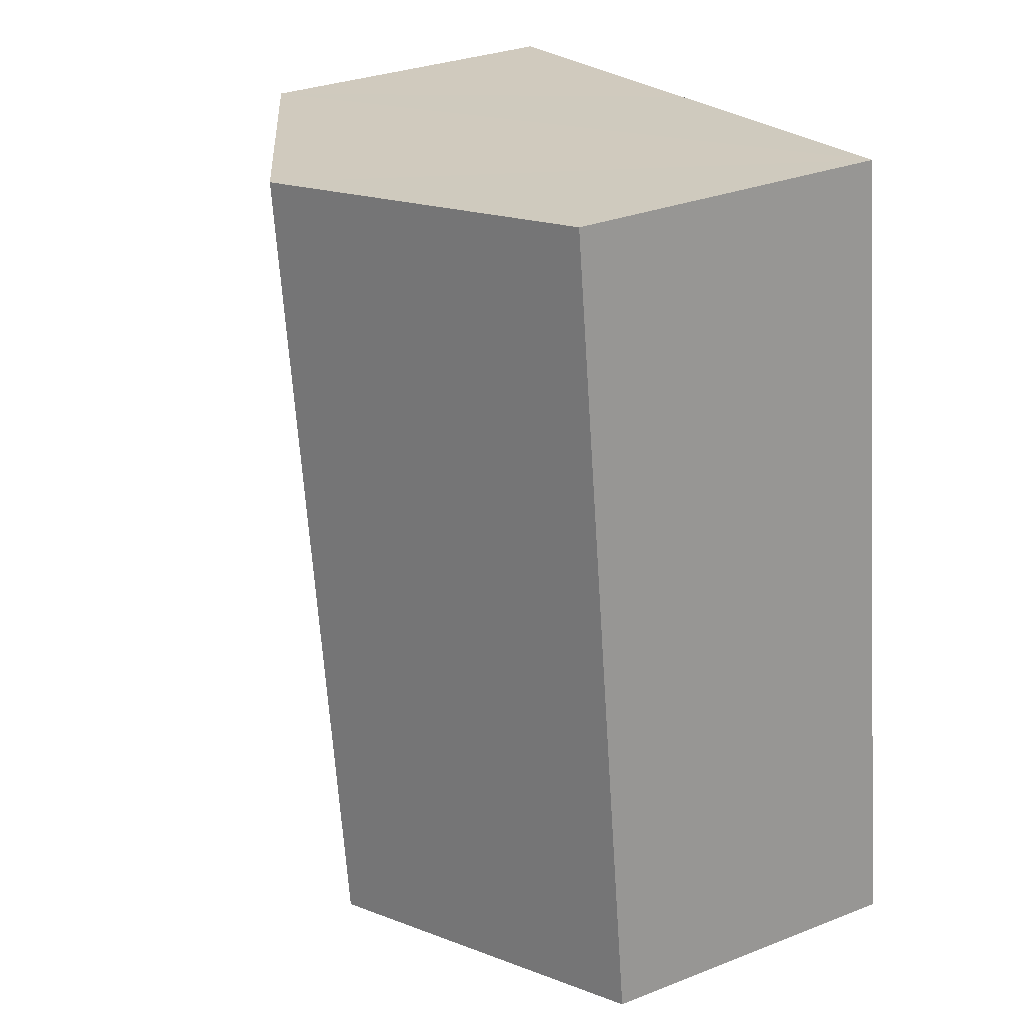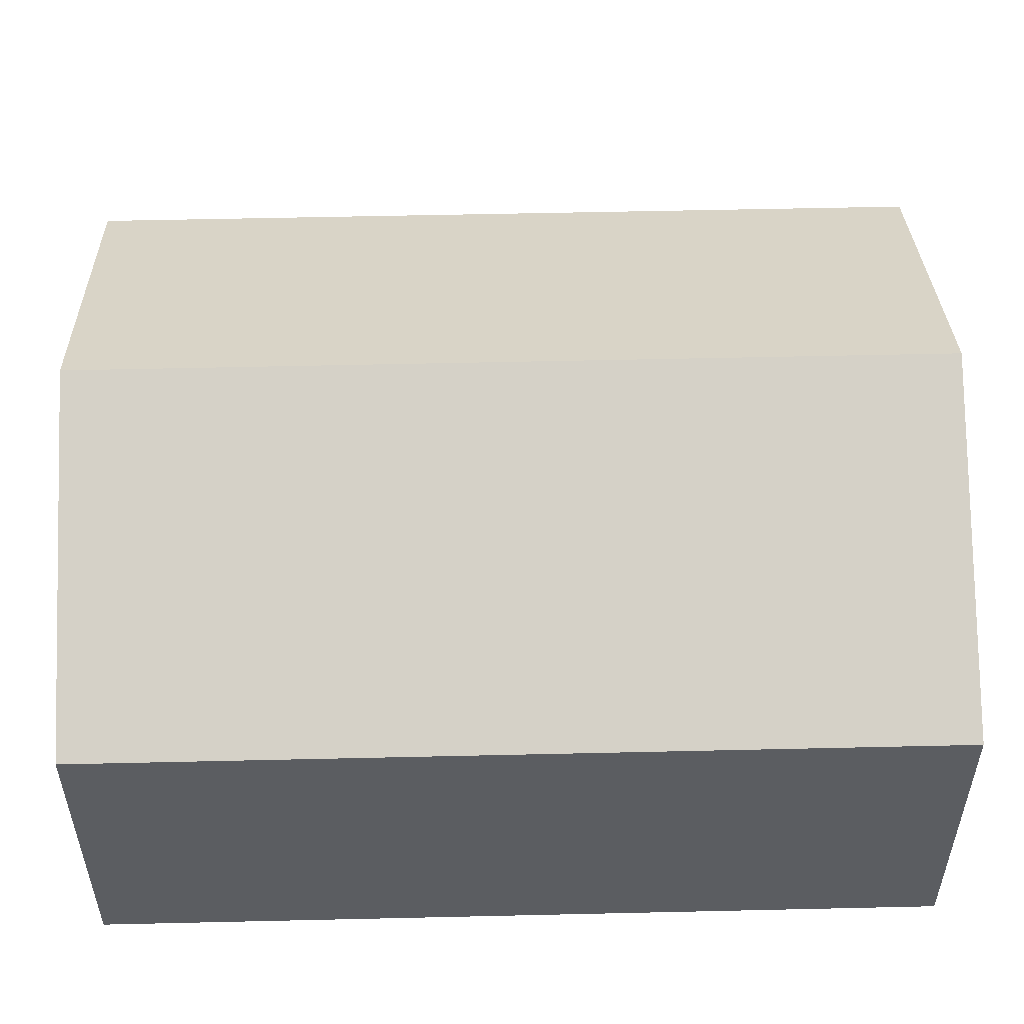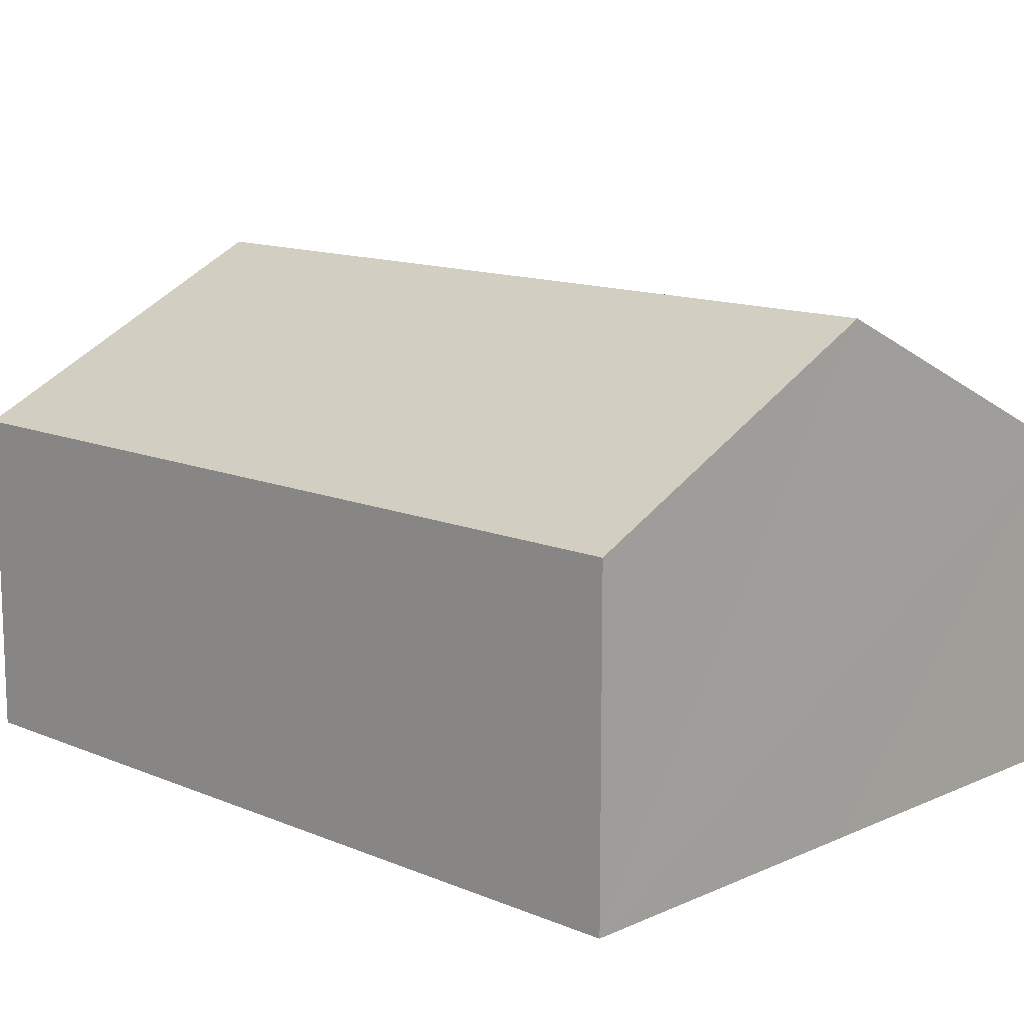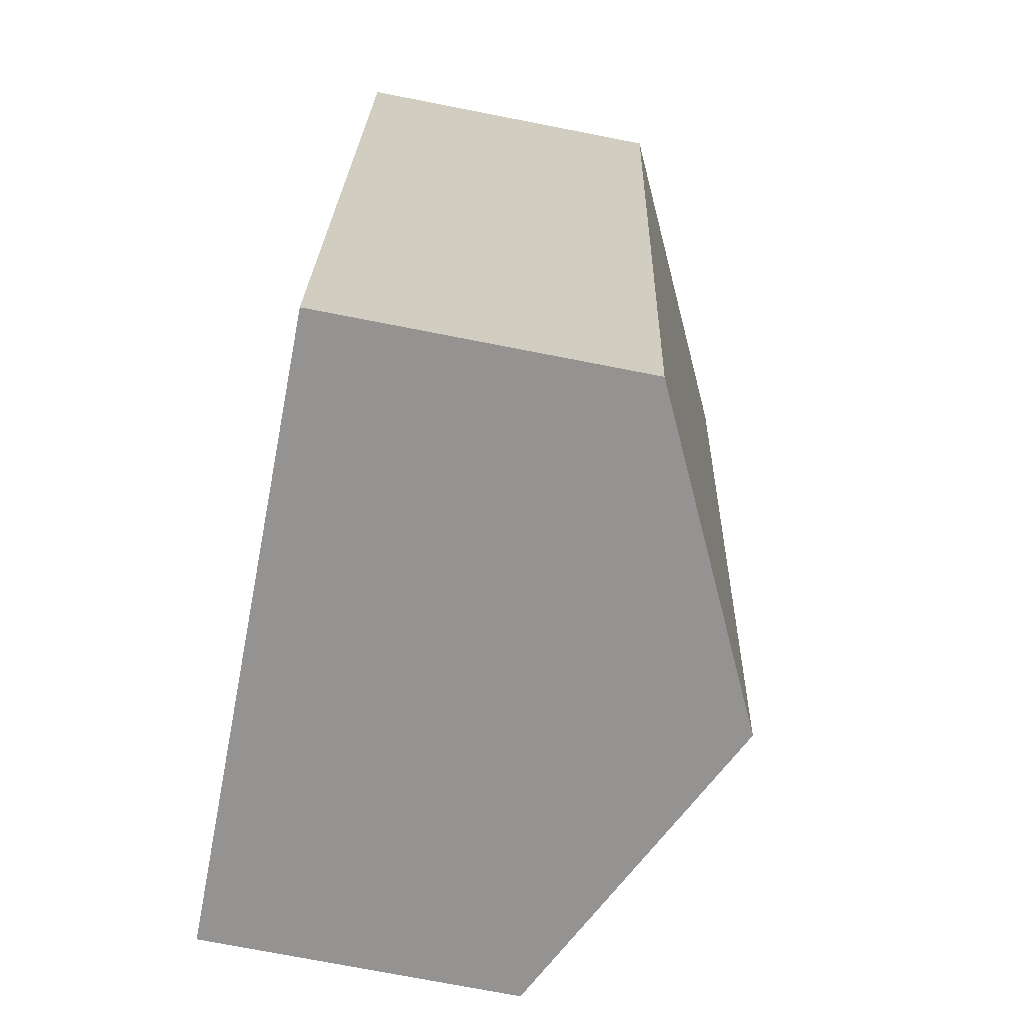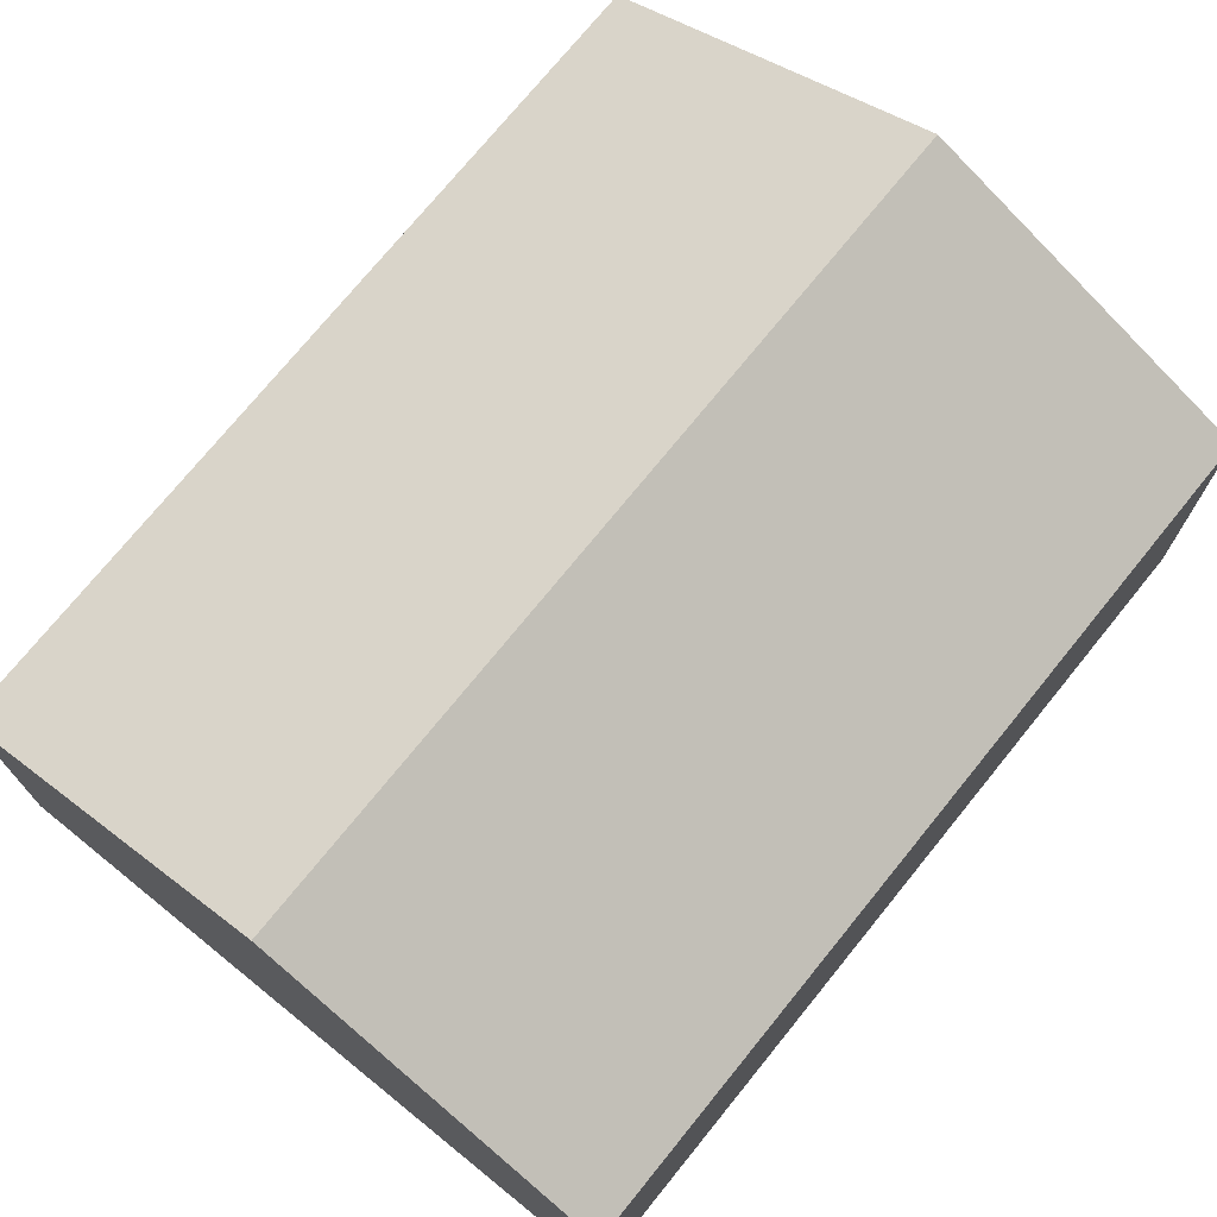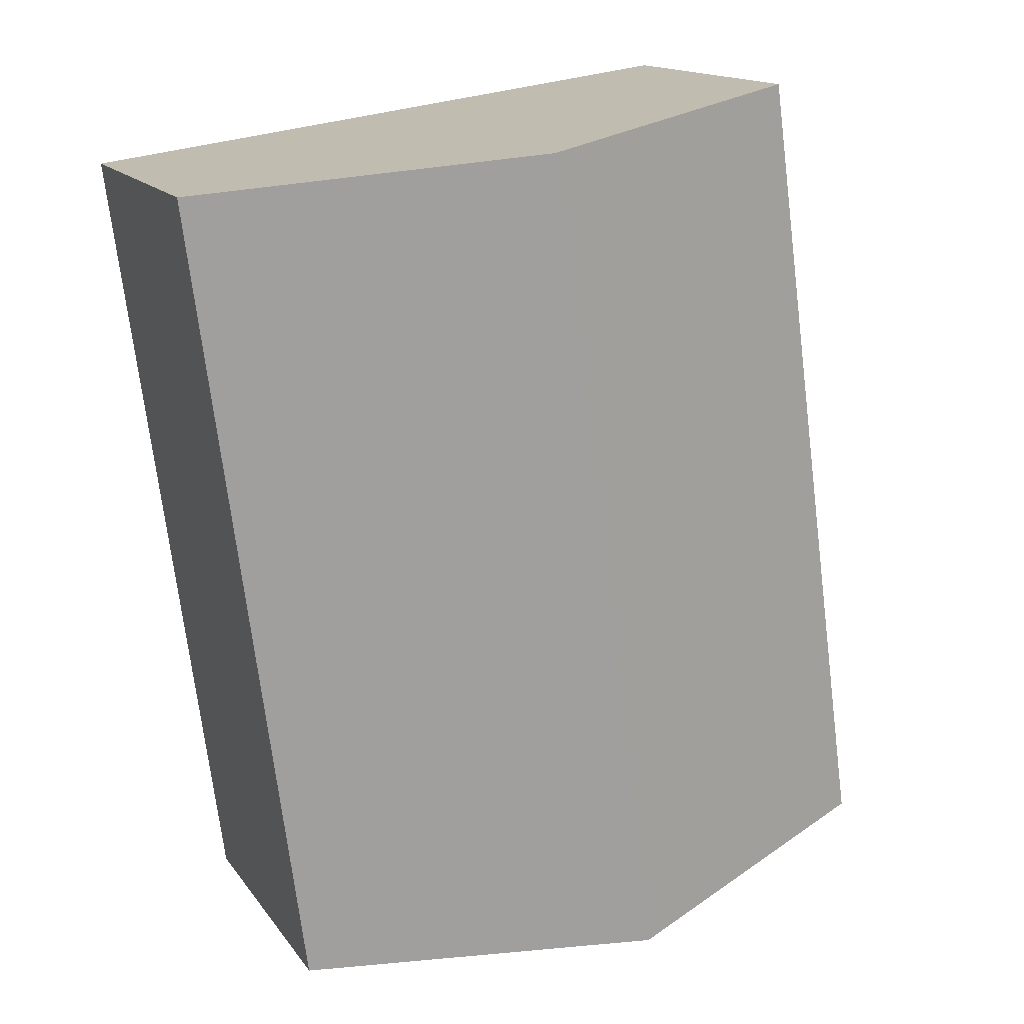
<metadata>
{"format":"obj","ext":"obj","renderer":"f3d","projection":"perspective","resolution":1024,"background":"white","views":[{"elev":30.9,"azim":-119.2,"up":"+Z"},{"elev":54.3,"azim":96.3,"up":"+Y"},{"elev":12.8,"azim":-38.2,"up":"+Y"},{"elev":-74.5,"azim":79.0,"up":"+Z"},{"elev":73.7,"azim":-133.3,"up":"+Y"},{"elev":14.9,"azim":157.2,"up":"+Z"}]}
</metadata>
<code>
v  4.835 2.385 -0.654
v  3.25 3.543 5.825
v  5.667 2.385 5.499
v  2.418 3.543 -0.327
v  0.832 2.385 6.152
v  0 2.385 1.46e-16
v  0 0 0
v  0.832 -3.767e-16 6.152
v  3.25 -3.567e-16 5.825
v  5.667 -3.367e-16 5.499
v  4.835 4.005e-17 -0.654
v  2.418 2.002e-17 -0.327
g defaultobject
f 1 2 3
f 2 1 4
f 4 5 2
f 5 4 6
f 7 5 6
f 5 7 8
f 8 2 5
f 2 8 3
f 3 8 9
f 3 9 10
f 10 1 3
f 1 10 11
f 4 7 6
f 7 4 1
f 7 1 12
f 12 1 11
f 9 11 10
f 11 9 8
f 11 8 12
f 12 8 7

</code>
